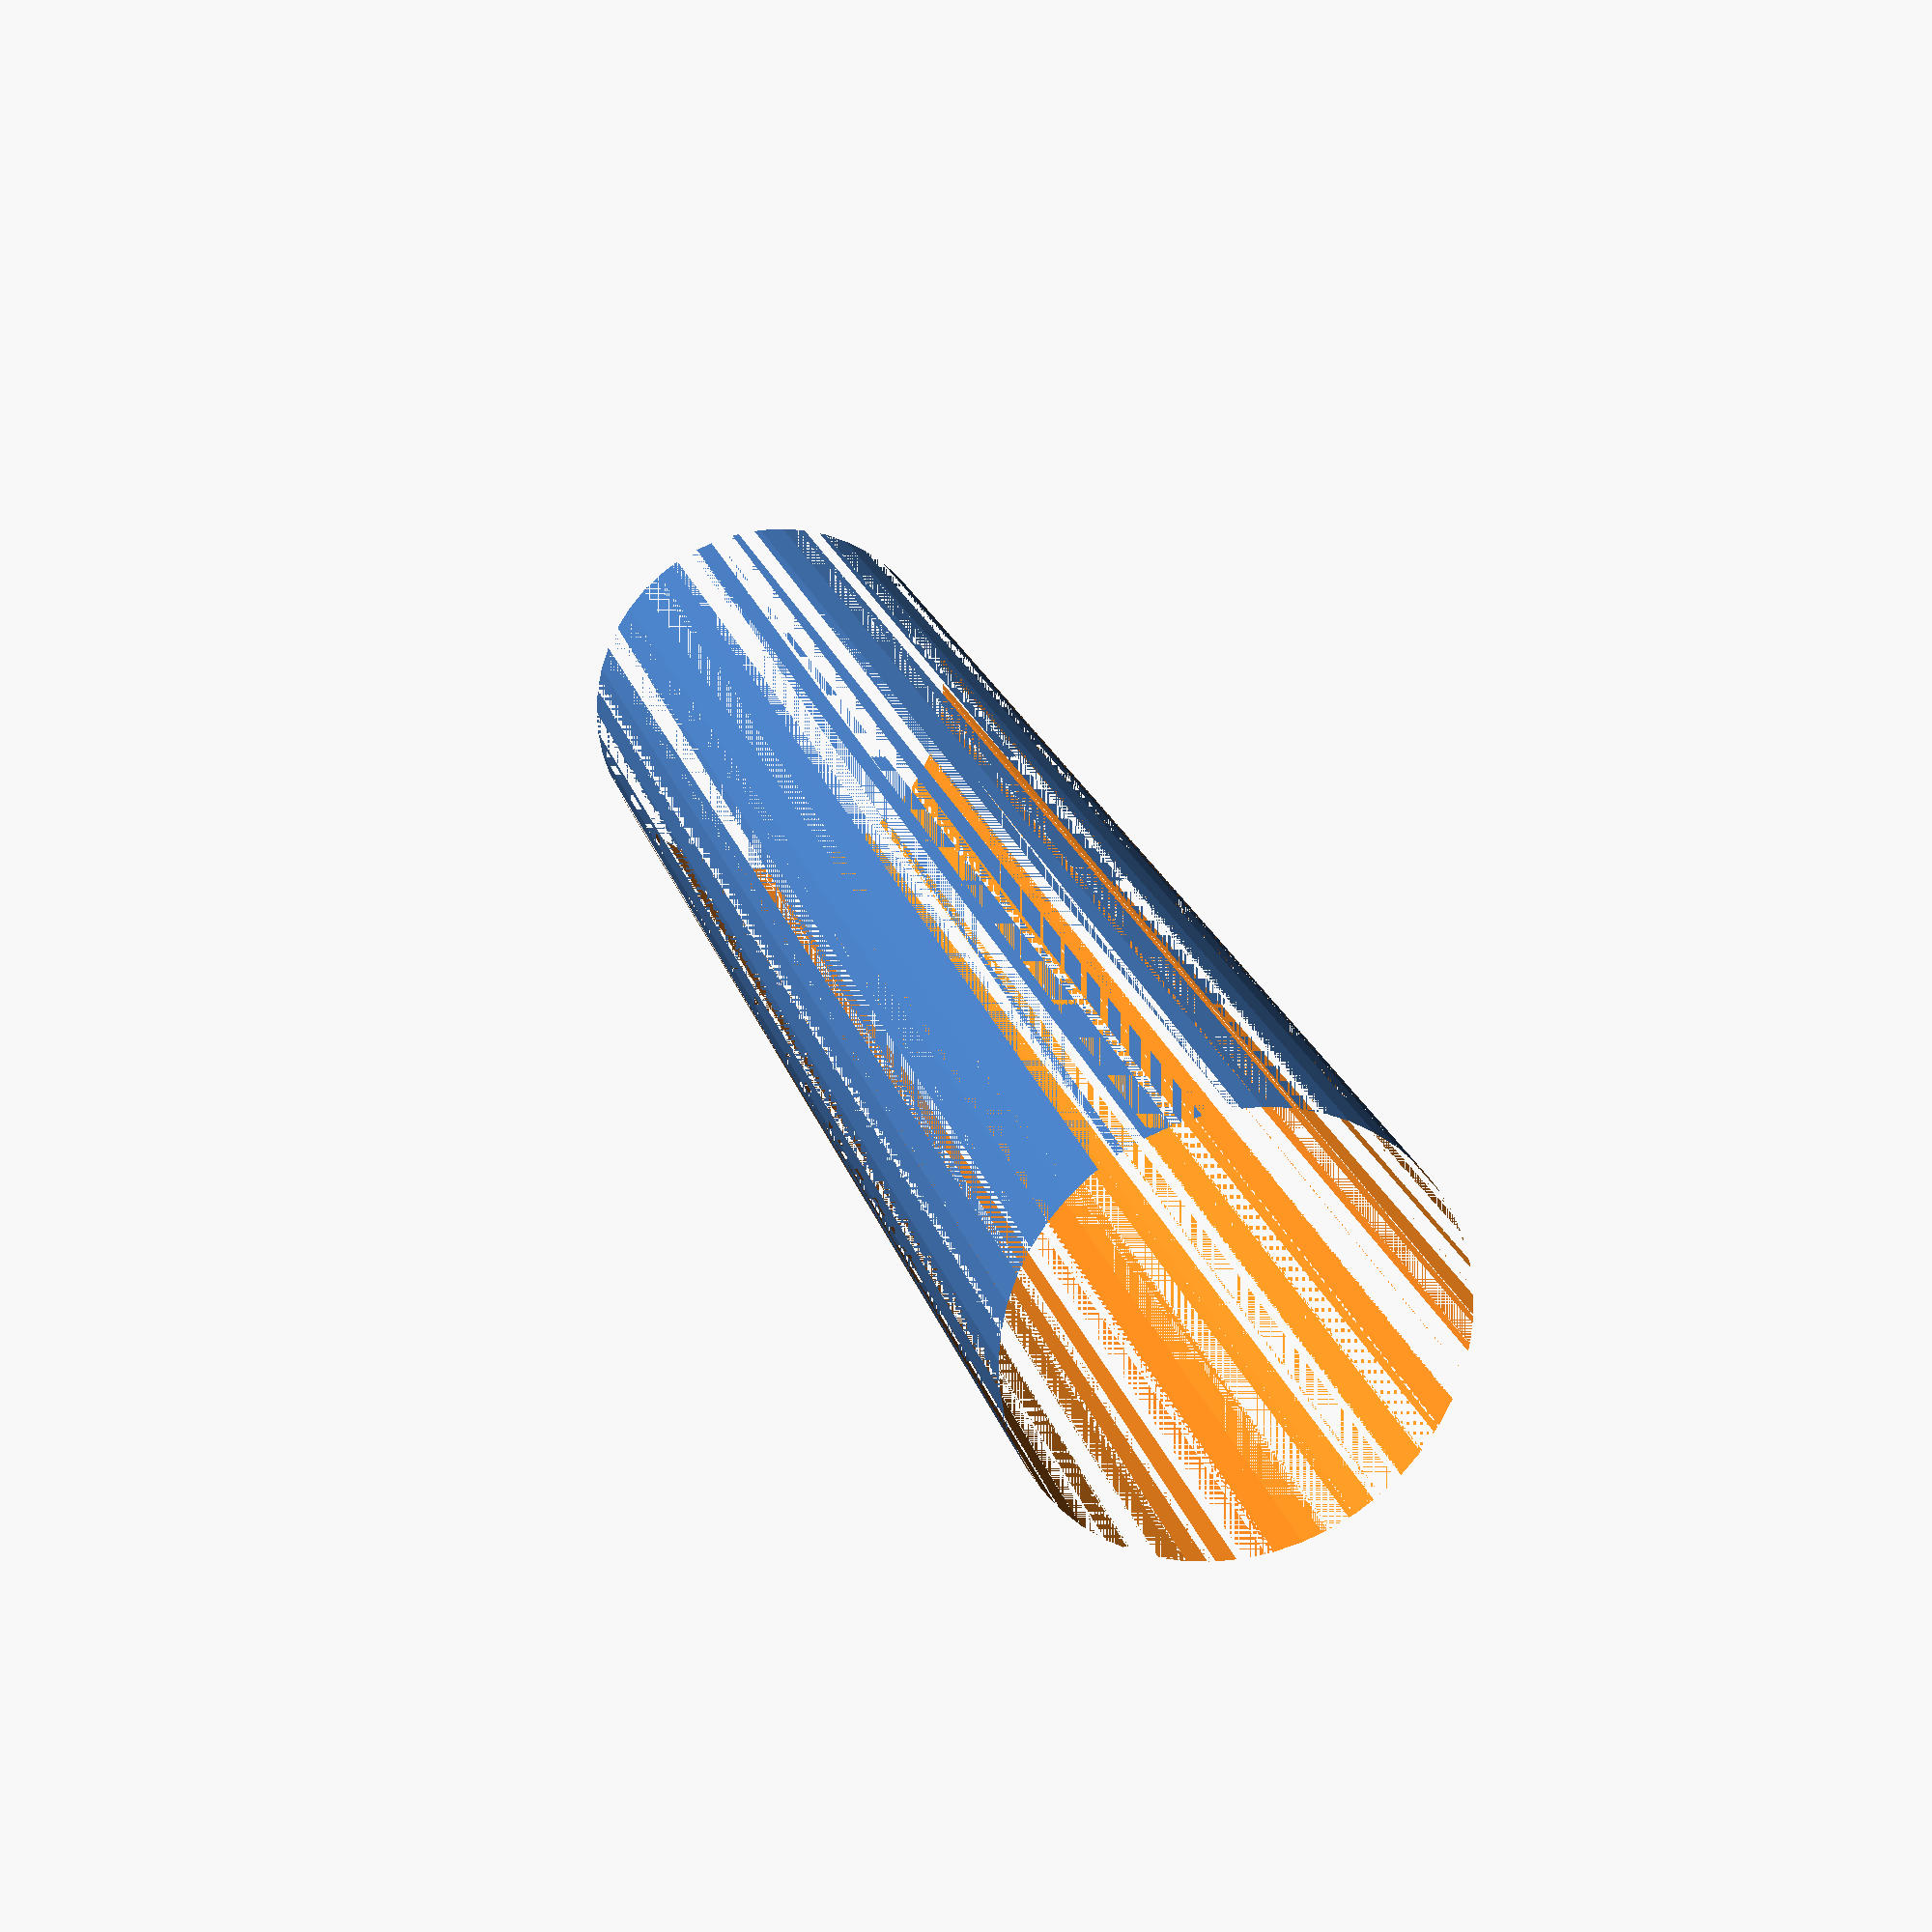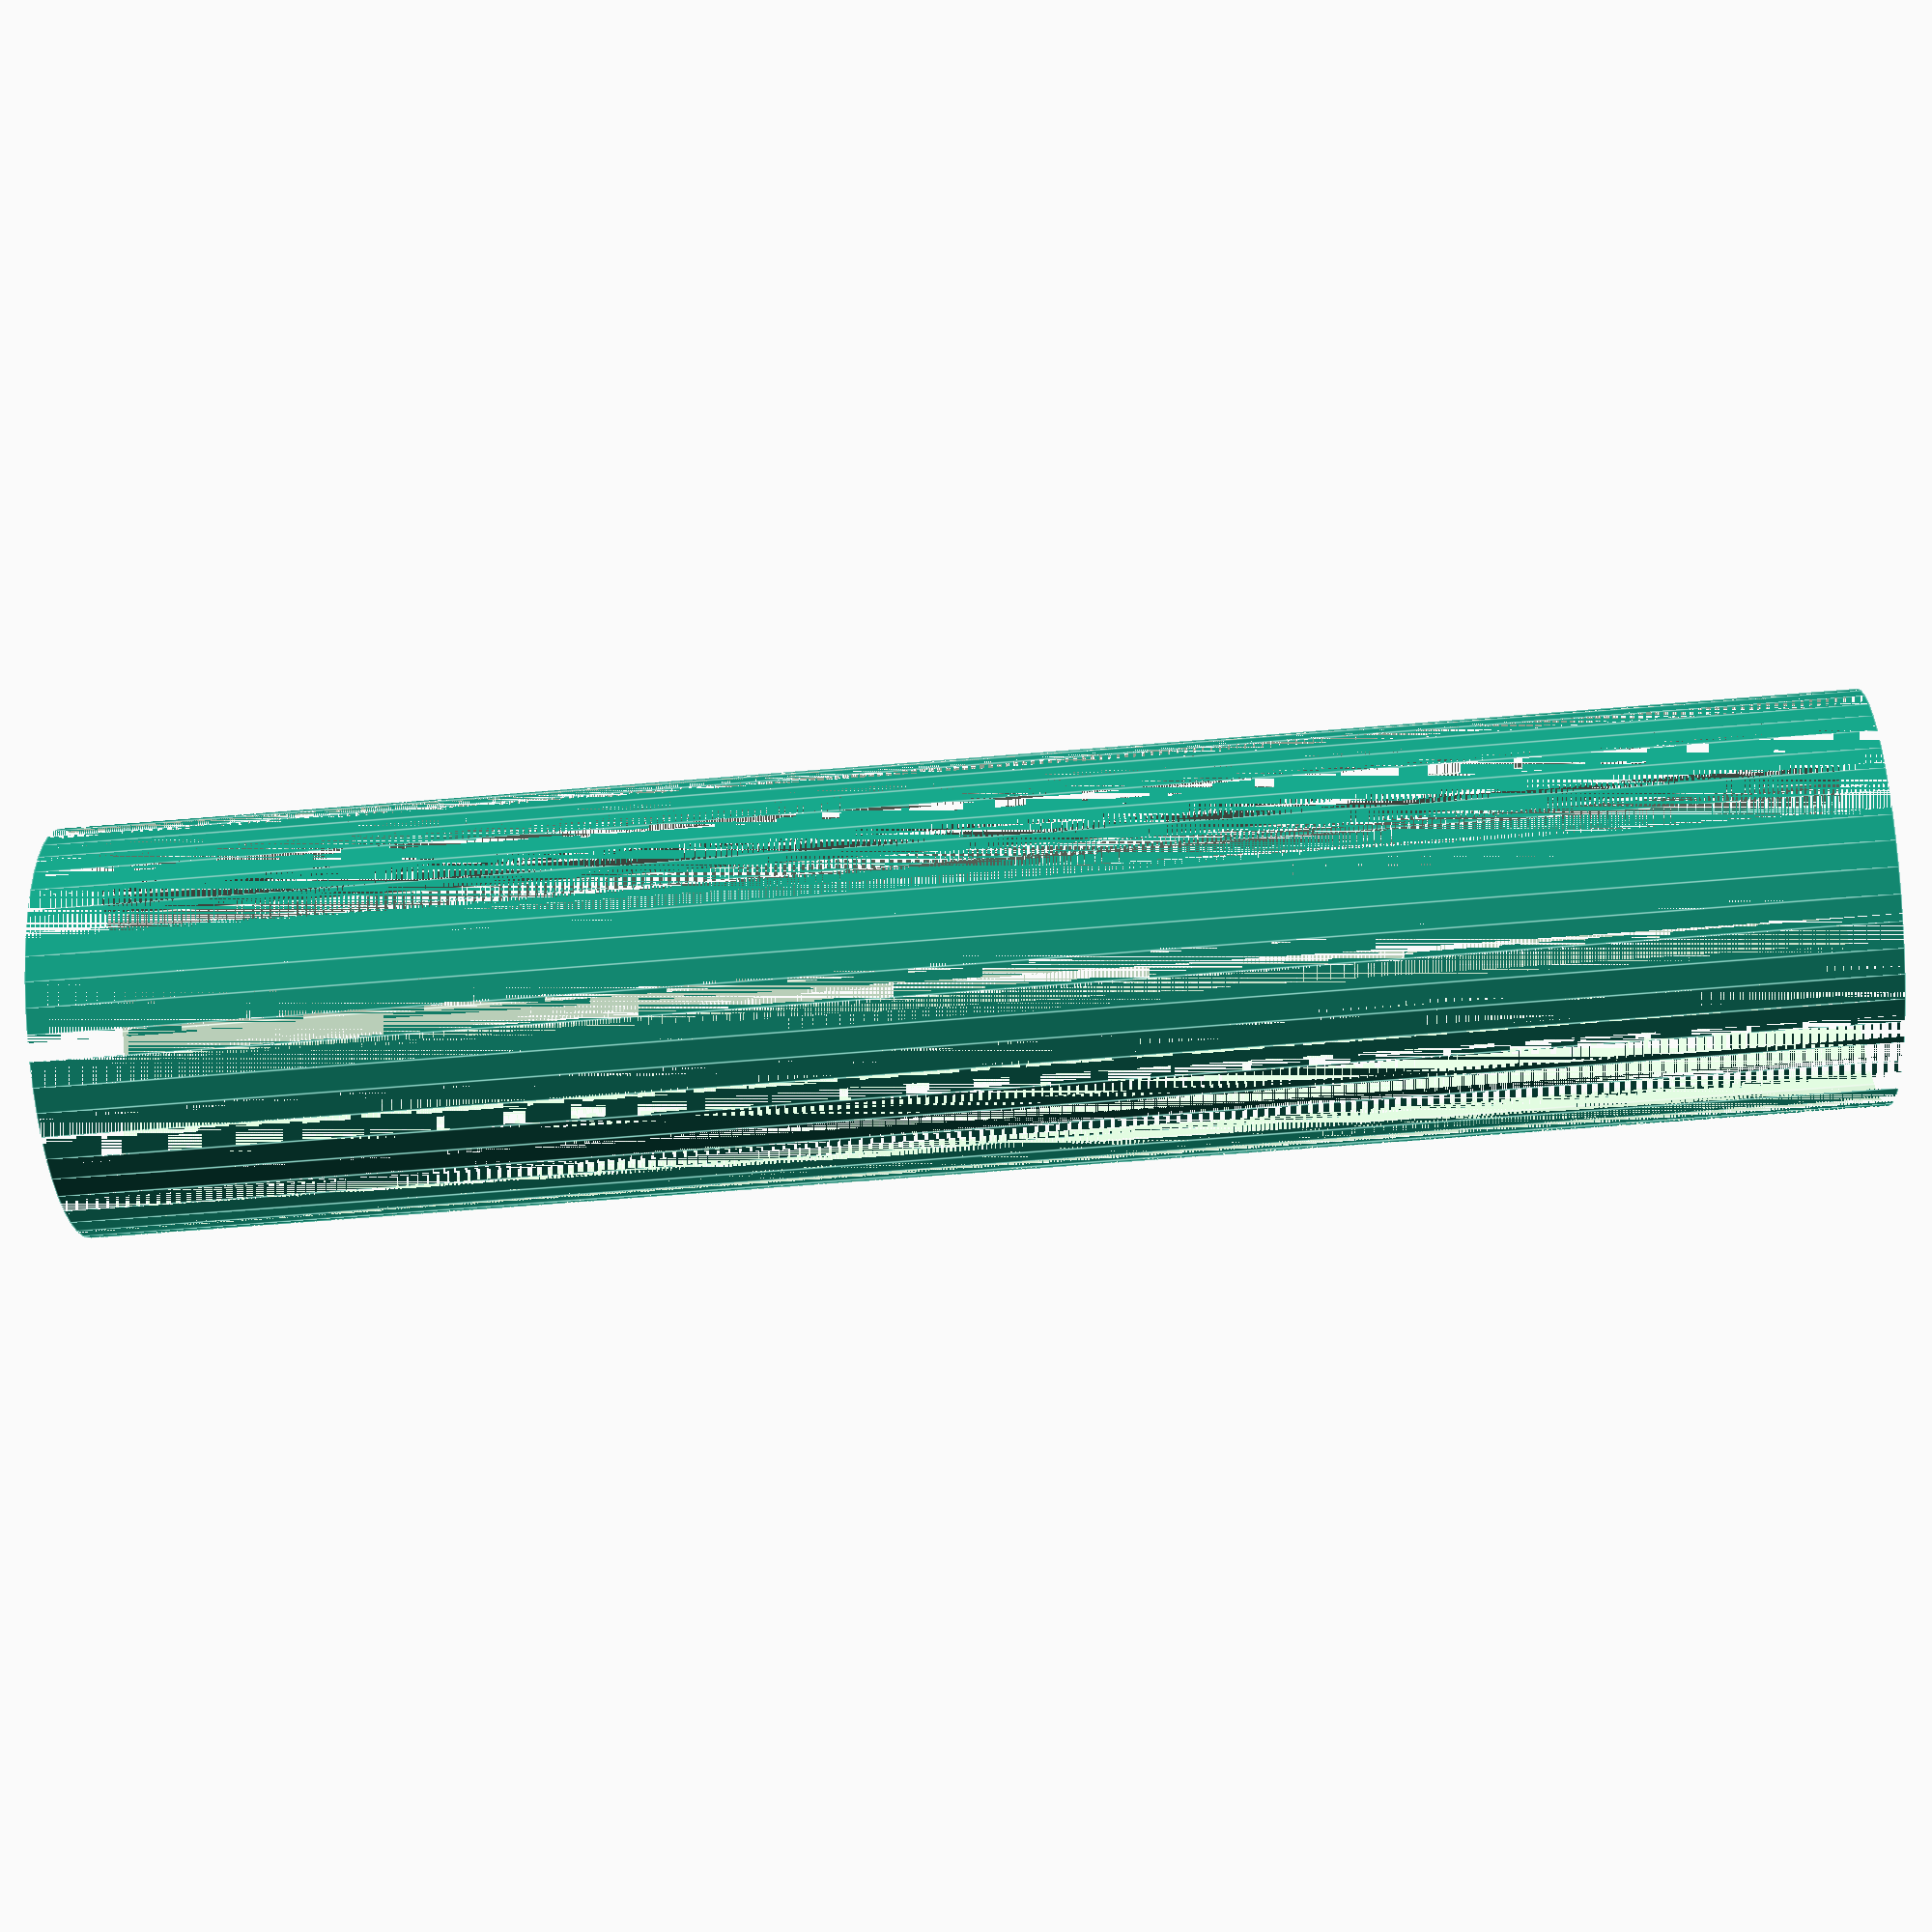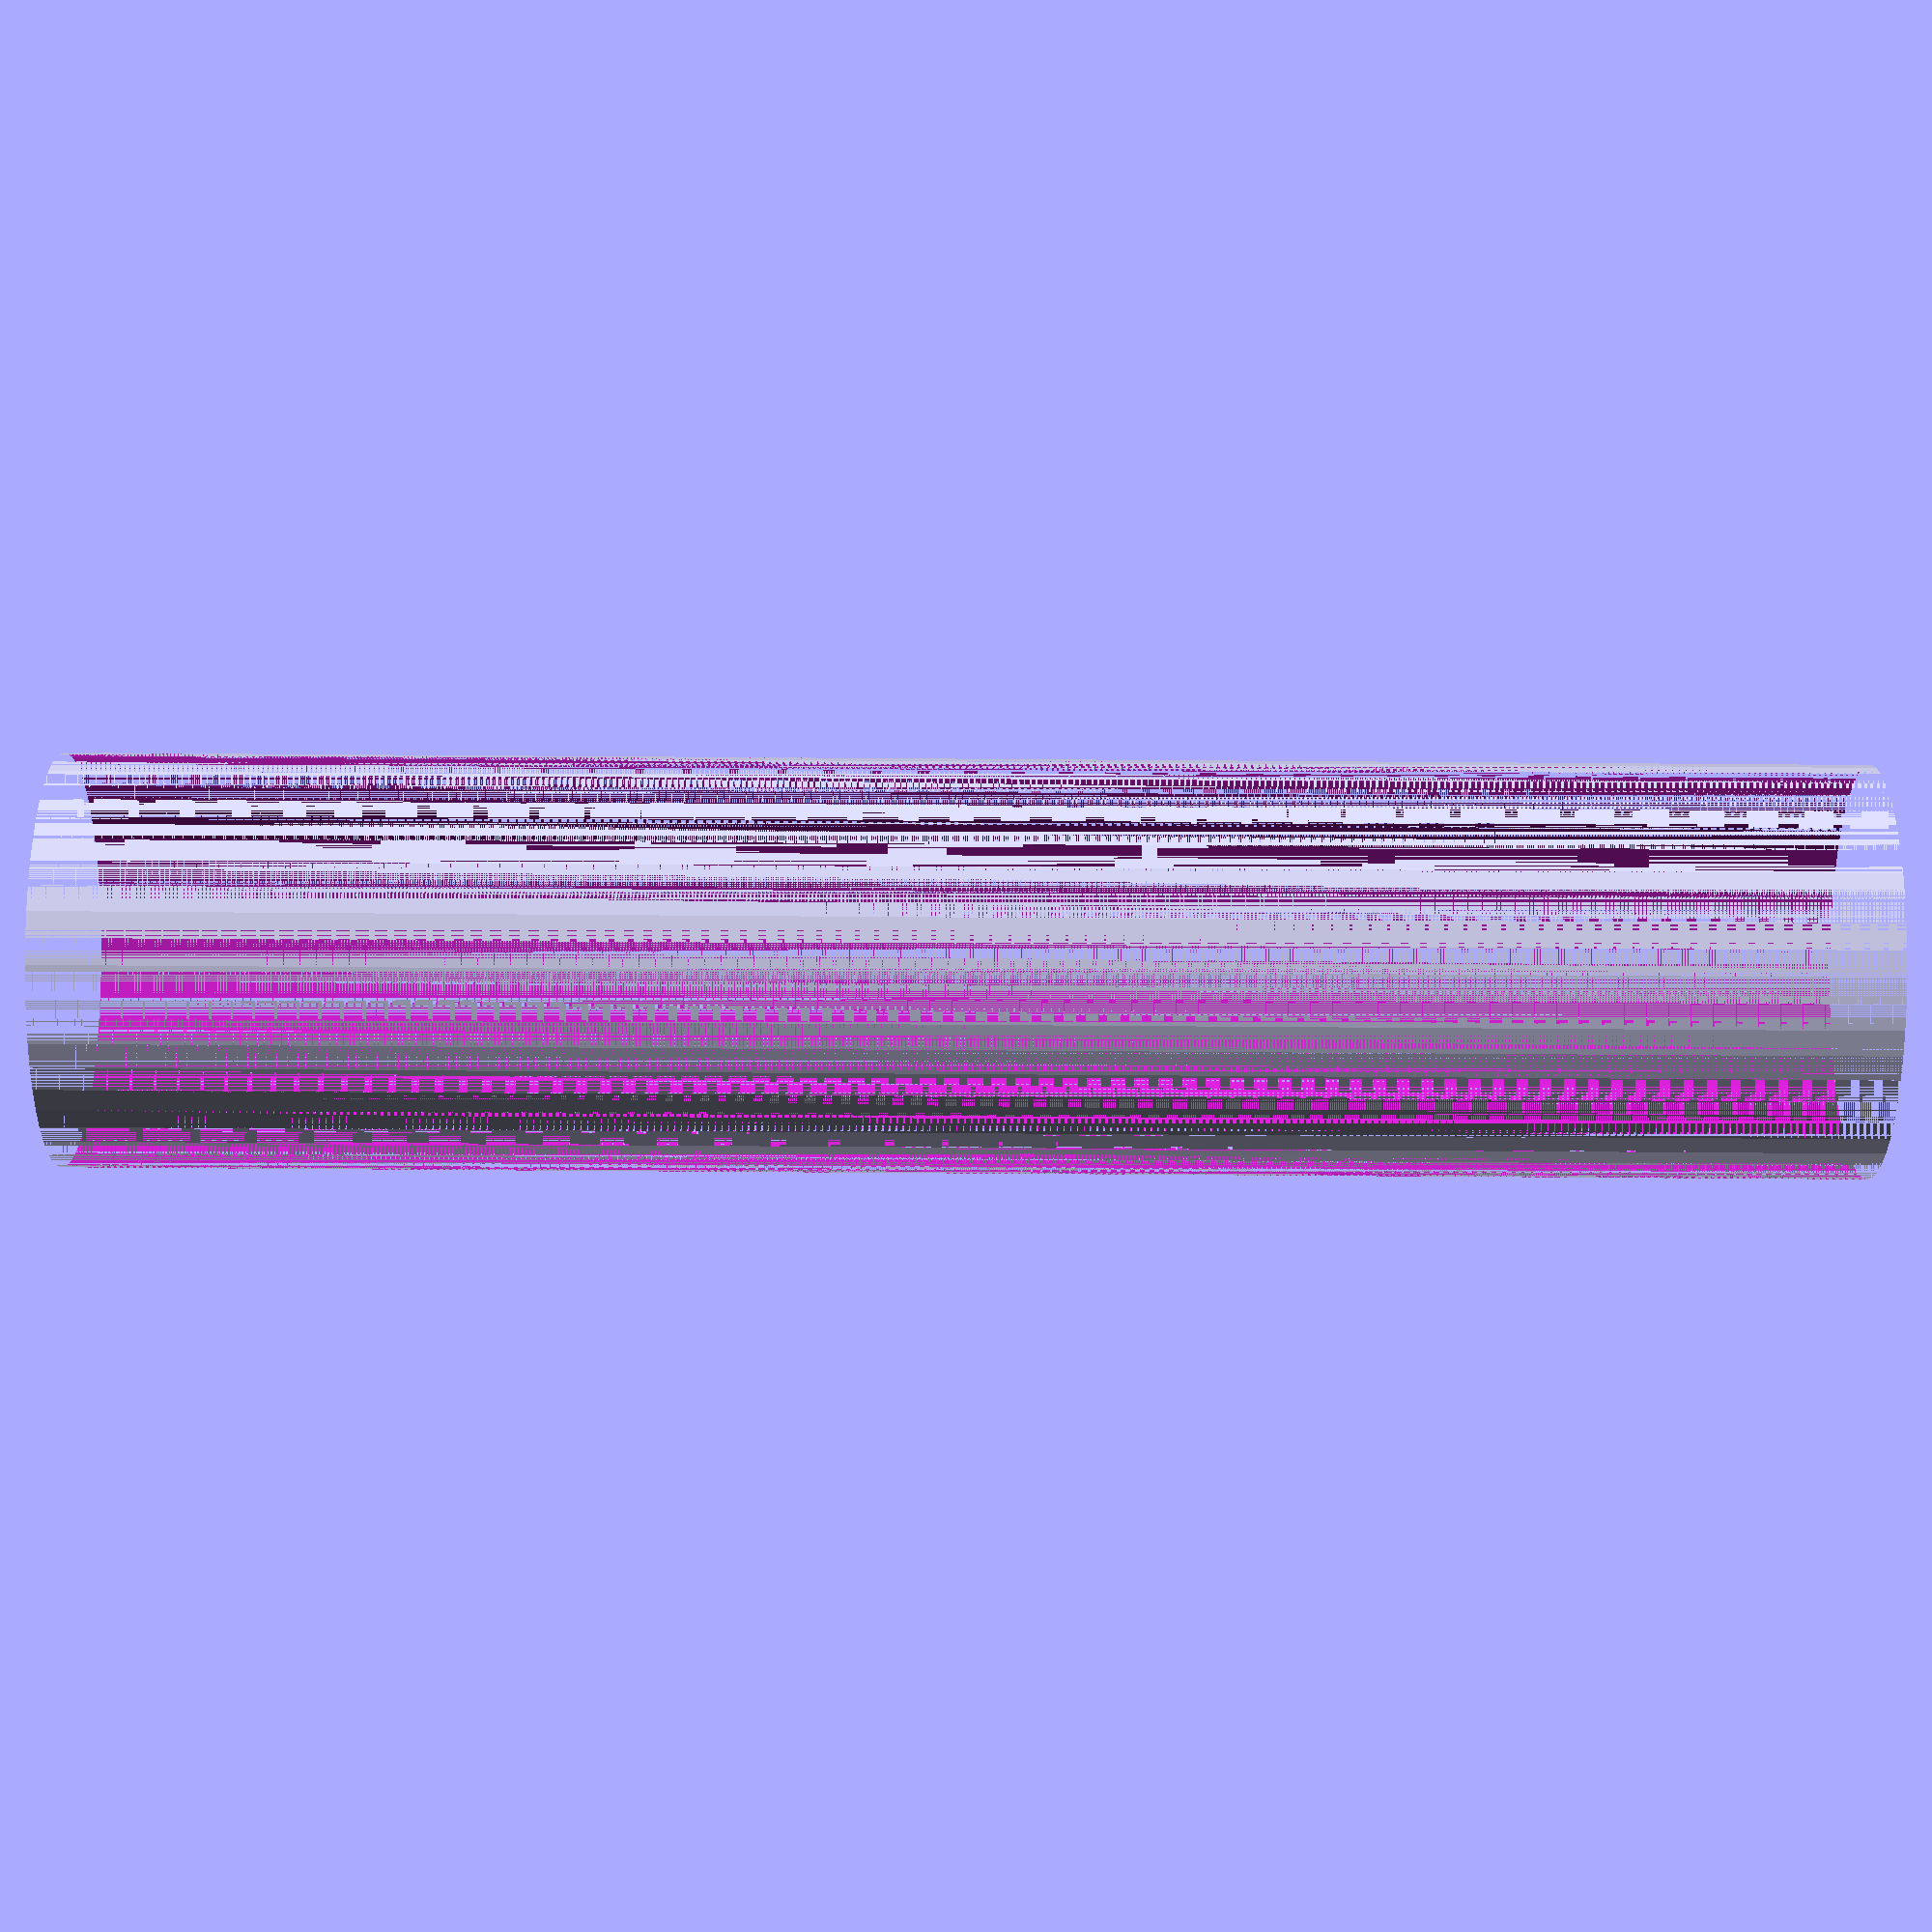
<openscad>
$fn = 50;


difference() {
	union() {
		translate(v = [0, 0, -43.5000000000]) {
			cylinder(h = 87, r = 10.0000000000);
		}
	}
	union() {
		translate(v = [0, 0, -100.0000000000]) {
			cylinder(h = 200, r = 10);
		}
	}
}
</openscad>
<views>
elev=159.2 azim=152.1 roll=194.6 proj=p view=wireframe
elev=56.4 azim=8.7 roll=275.2 proj=p view=edges
elev=256.8 azim=224.2 roll=270.4 proj=p view=solid
</views>
